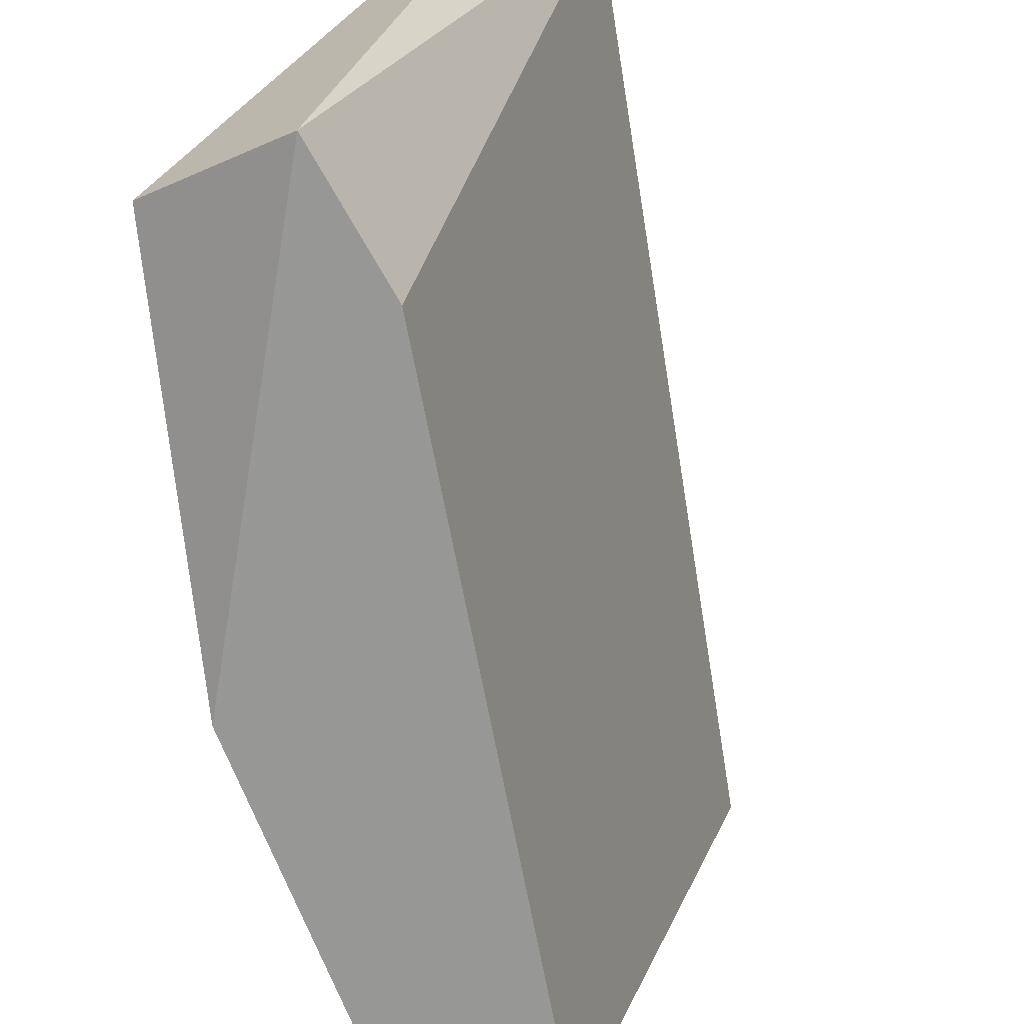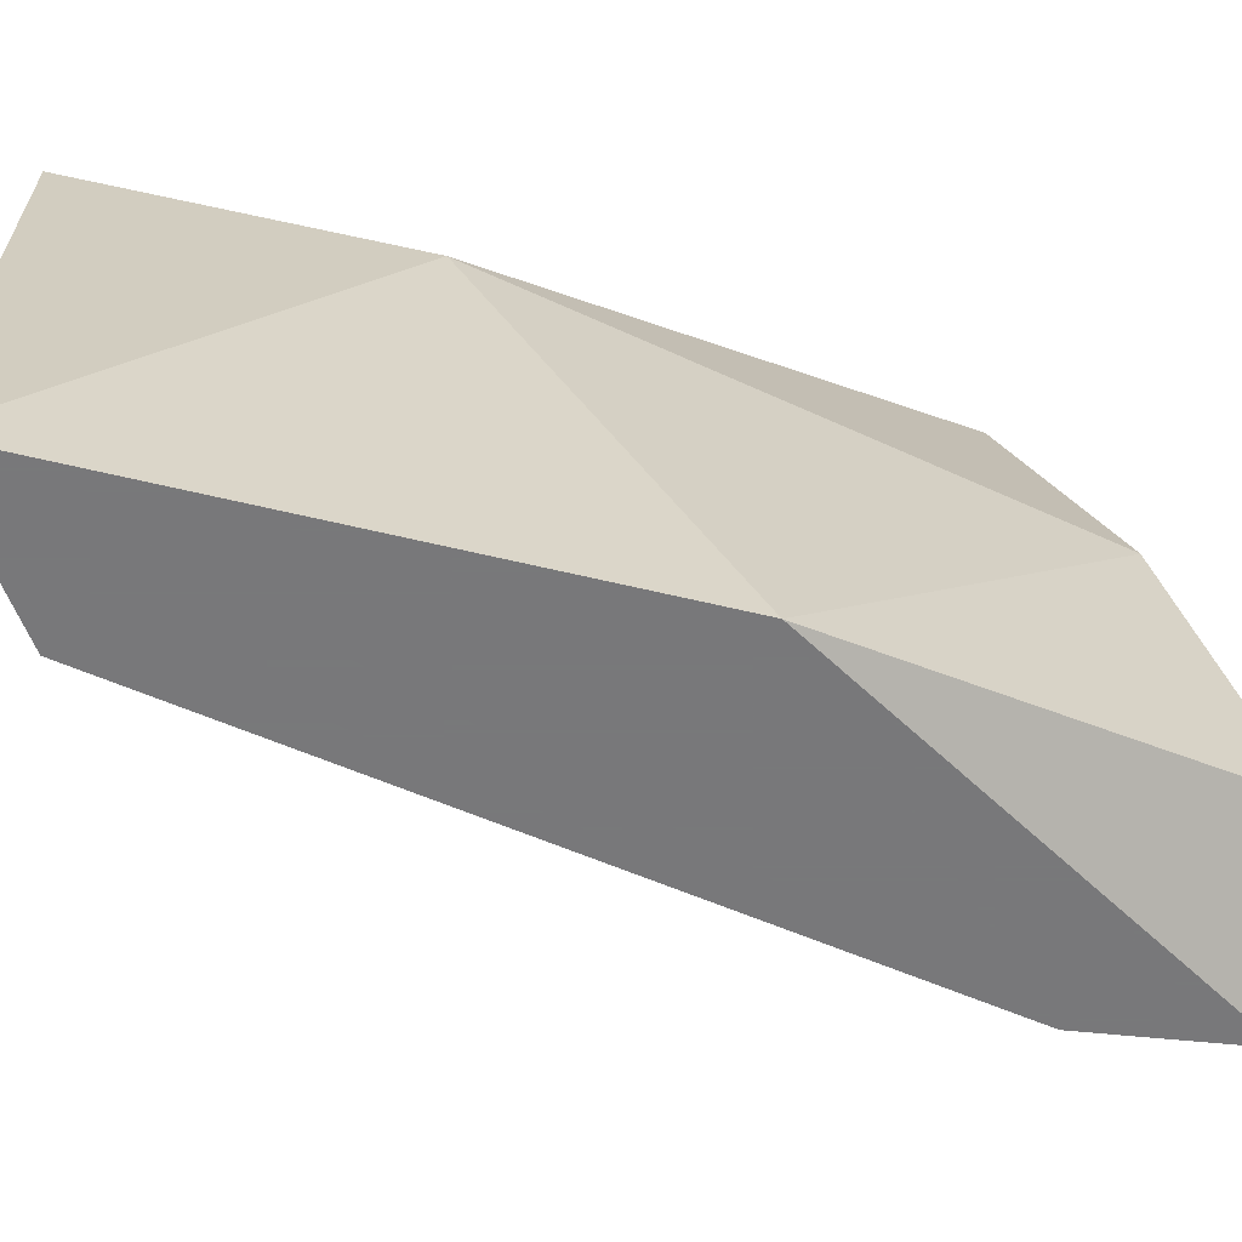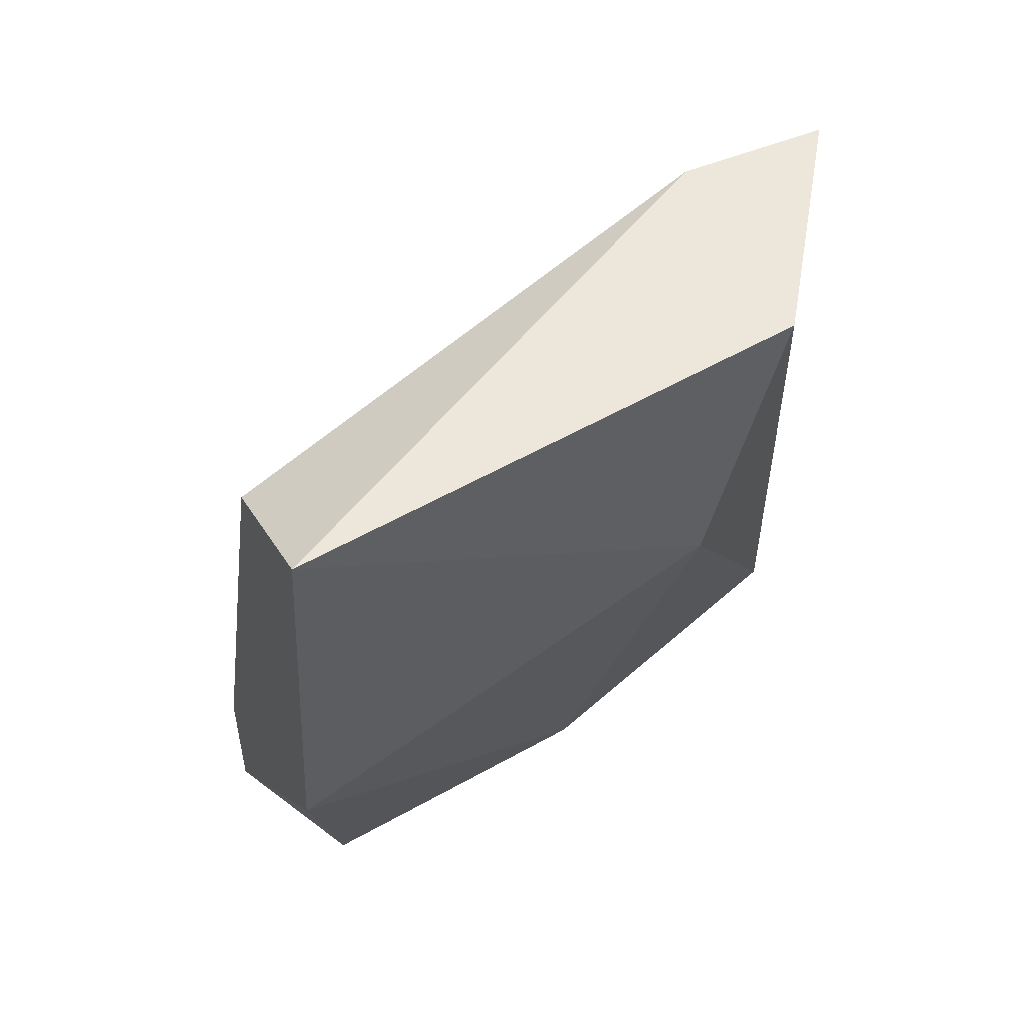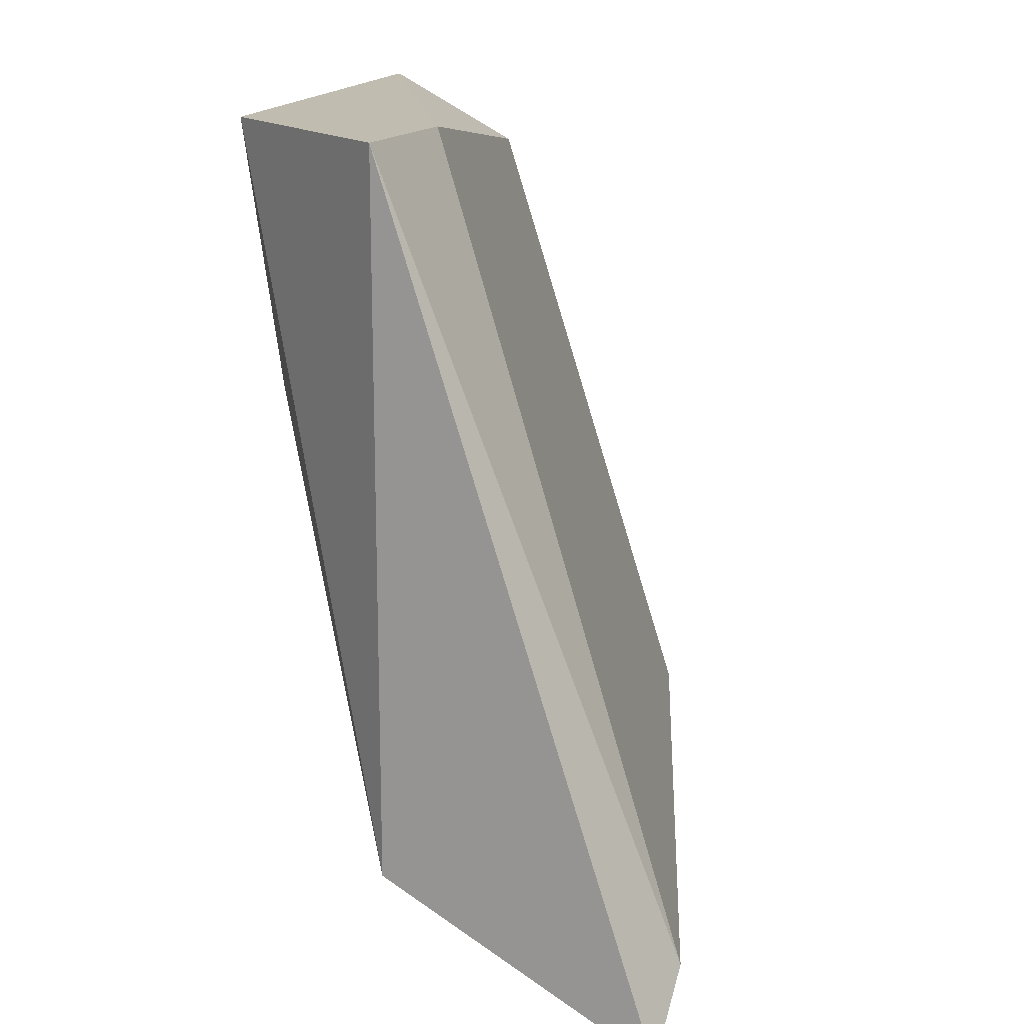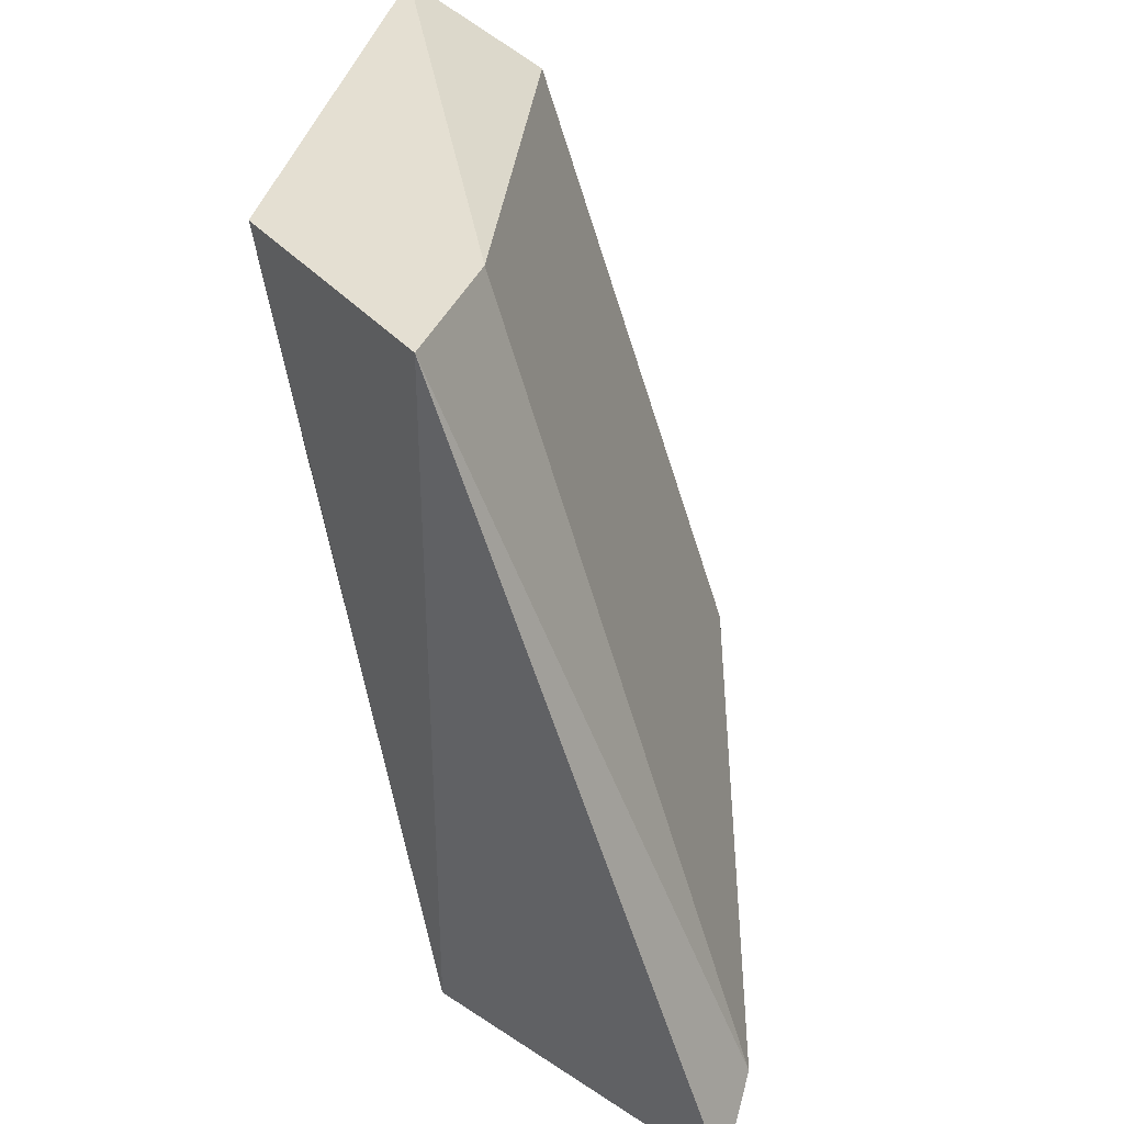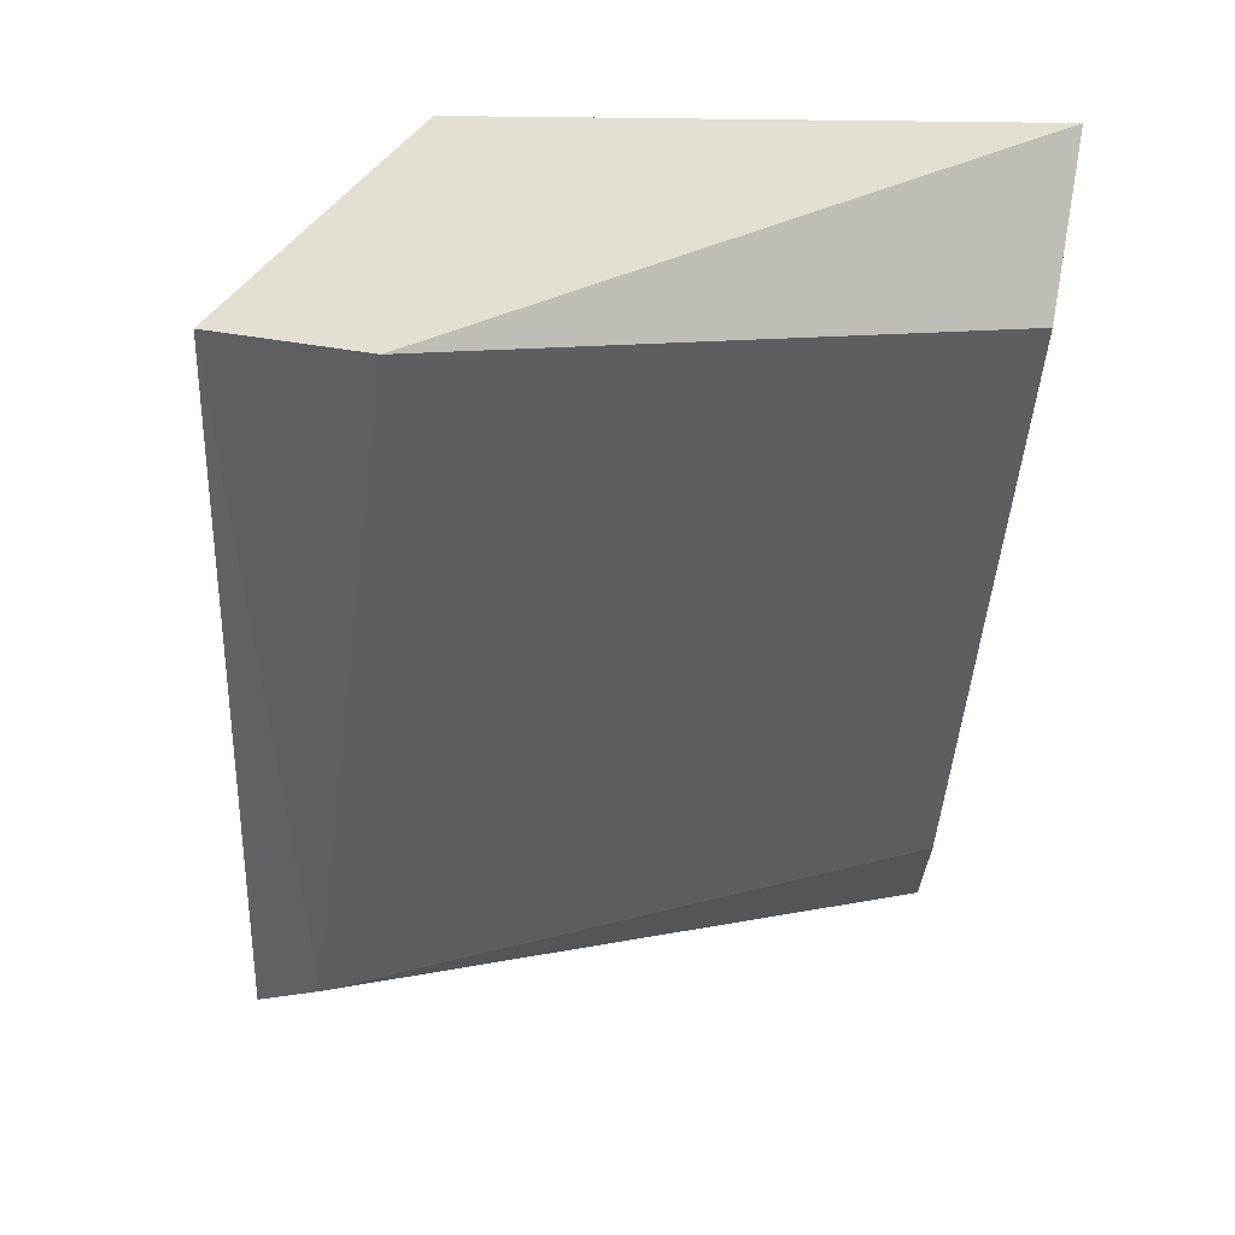
<metadata>
{"format":"obj","ext":"obj","renderer":"f3d","projection":"perspective","resolution":1024,"background":"white","views":[{"elev":-68.1,"azim":29.1,"up":"+Z"},{"elev":-57.6,"azim":-96.1,"up":"+Z"},{"elev":52.2,"azim":-113.9,"up":"+Y"},{"elev":16.3,"azim":23.3,"up":"+Y"},{"elev":37.0,"azim":20.7,"up":"+Y"},{"elev":66.5,"azim":98.9,"up":"+Y"}]}
</metadata>
<code>
v -0.02886 -0.01652 -0.09284
v -0.0251 -0.03153 -0.09158
v -0.0251 -0.03028 -0.08658
v -0.0226 -0.02903 -0.09284
v -0.0226 -0.03153 -0.09284
v -0.01885 -0.03153 -0.08158
v -0.01885 -0.03028 -0.08283
v -0.02385 -0.02903 -0.08158
v -0.02385 -0.01652 -0.08408
v -0.02385 -0.01652 -0.08158
v -0.02635 -0.01777 -0.09284
v -0.02761 -0.02152 -0.08533
v -0.02761 -0.01652 -0.08408
v -0.02761 -0.02527 -0.09284
f 12 14 3
f 6 10 8
f 10 9 1
f 1 12 13
f 8 10 13
f 10 1 13
f 12 8 13
f 1 9 11
f 4 1 11
f 1 4 14
f 12 1 14
f 9 10 7
f 10 6 7
f 11 9 7
f 4 11 7
f 6 2 5
f 2 14 5
f 14 4 5
f 7 6 5
f 4 7 5
f 2 6 3
f 6 8 3
f 8 12 3
f 14 2 3

</code>
